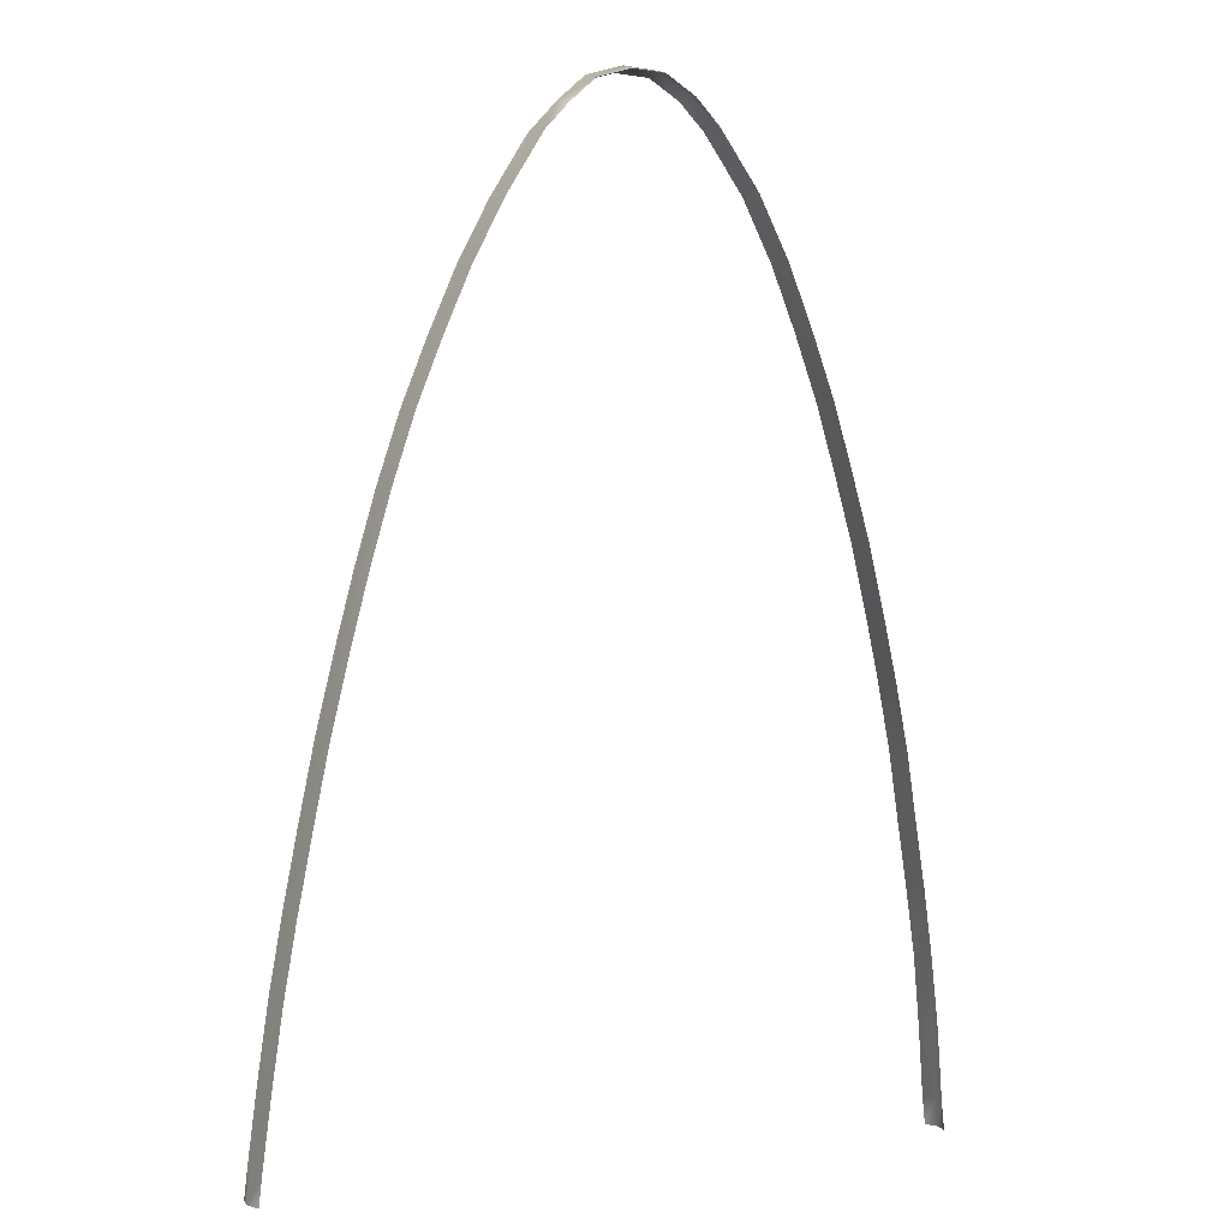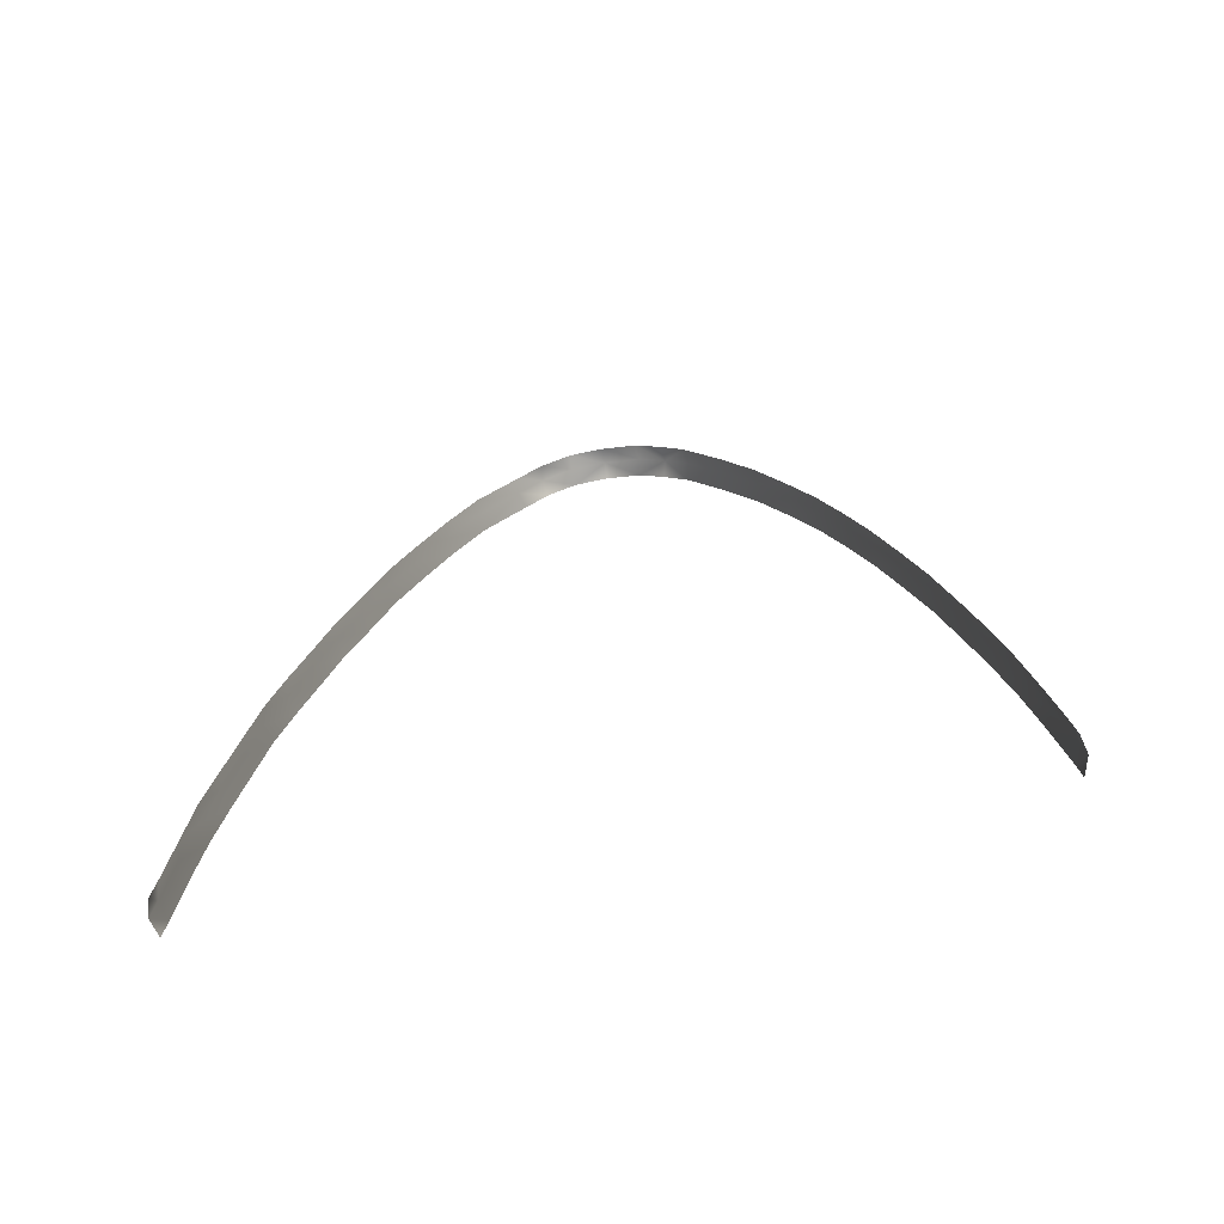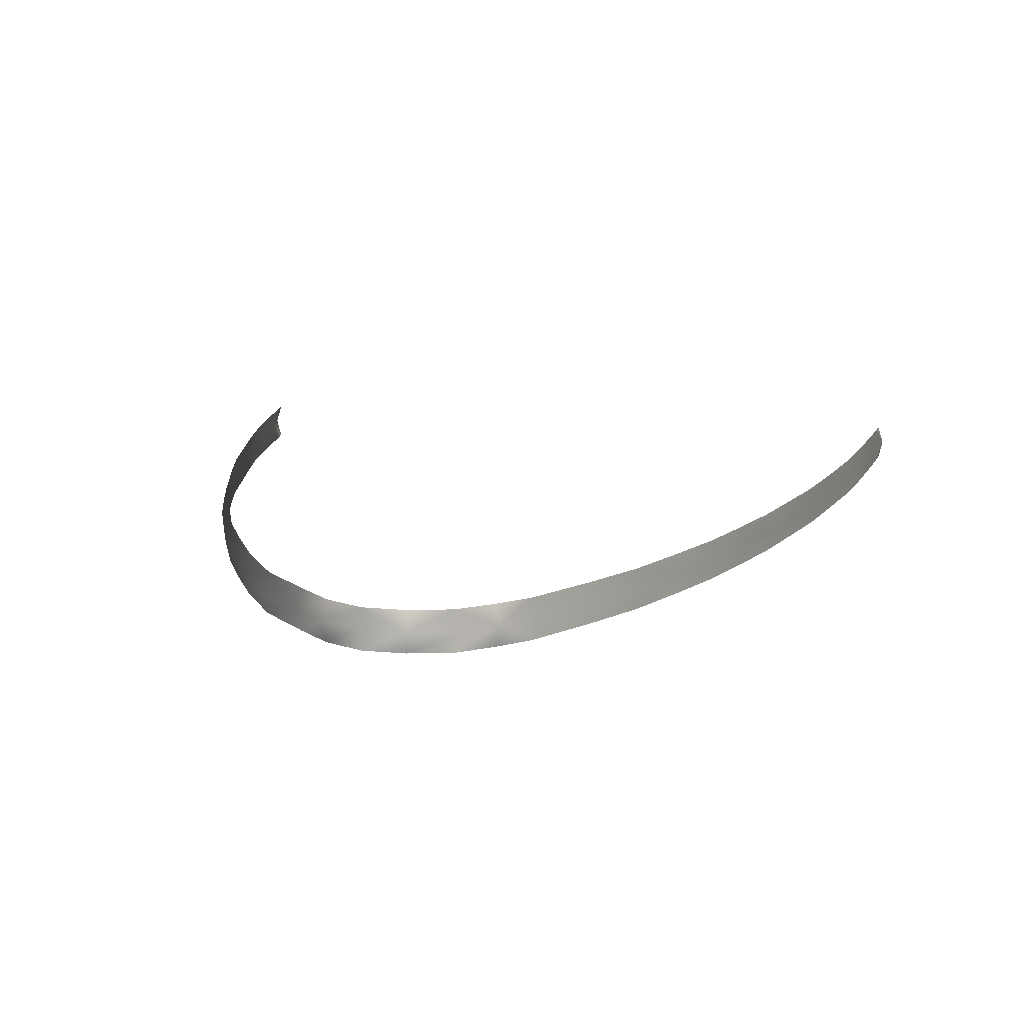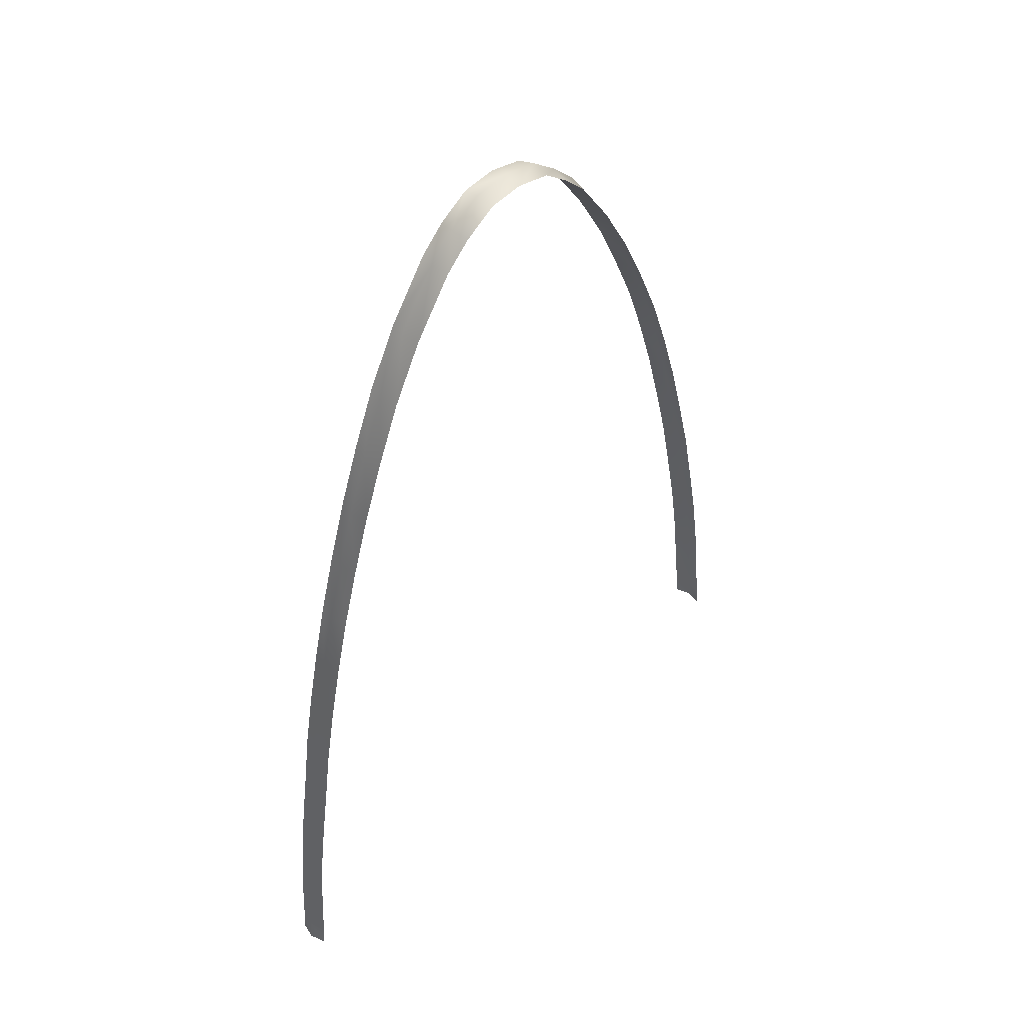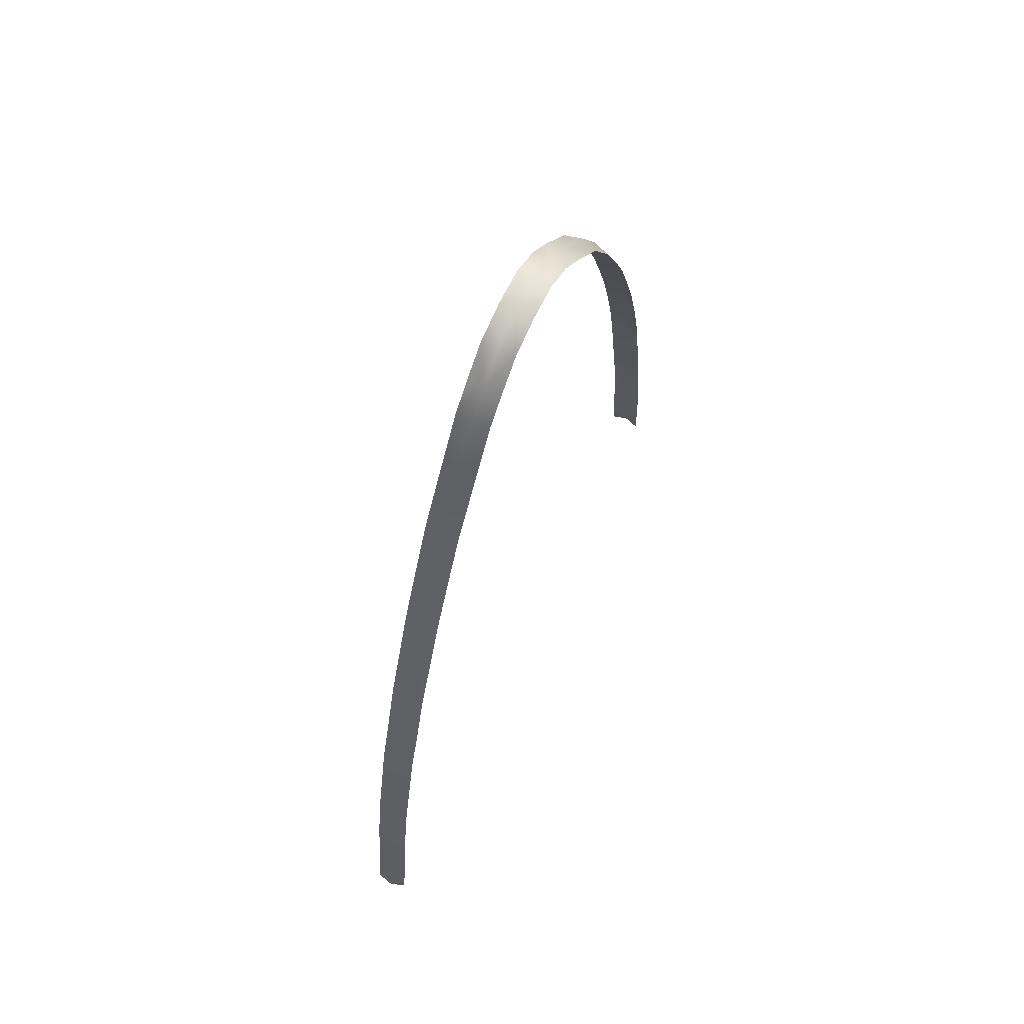
<metadata>
{"format":"obj","ext":"obj","renderer":"f3d","projection":"perspective","resolution":1024,"background":"white","views":[{"elev":-0.5,"azim":-27.8,"up":"+Y"},{"elev":-70.7,"azim":-169.8,"up":"+Y"},{"elev":10.8,"azim":-171.6,"up":"+Z"},{"elev":51.6,"azim":132.2,"up":"+Y"},{"elev":70.0,"azim":-64.8,"up":"+Y"}]}
</metadata>
<code>
g PABA00061_04_geo
v 0.02323 0.08228 0.00132
v 0.02278 0.08708 0.001269
v 0.0236 0.08234 0.0001262
v 0.02319 0.0872 8.176e-05
v 0.02328 0.08234 -0.001092
v 0.02292 0.08724 -0.00114
v 0.02278 0.08708 0.001269
v 0.02217 0.09195 0.001269
v 0.02319 0.0872 8.176e-05
v 0.02255 0.09205 8.159e-05
v 0.02292 0.08724 -0.00114
v 0.02226 0.09205 -0.001141
v 0.02355 0.07726 0.001311
v 0.02323 0.08228 0.00132
v 0.02392 0.07731 0.0001141
v 0.0236 0.08234 0.0001262
v 0.02361 0.0773 -0.0011
v 0.02328 0.08234 -0.001092
v -0.02607 0.07671 -0.0005859
v -0.02569 0.07663 0.0006085
v -0.02626 0.07487 -0.0005877
v -0.02588 0.0748 0.0006066
v -0.02595 0.07487 -0.001805
v -0.02576 0.07671 -0.001803
v -0.02544 0.08185 -0.0005753
v -0.02507 0.08176 0.0006189
v -0.02607 0.07671 -0.0005859
v -0.02569 0.07663 0.0006085
v -0.02576 0.07671 -0.001803
v -0.02514 0.08184 -0.001793
v -0.02468 0.08705 -0.0006629
v -0.02431 0.08693 0.0005314
v -0.02544 0.08185 -0.0005753
v -0.02507 0.08176 0.0006189
v -0.02514 0.08184 -0.001793
v -0.02438 0.08705 -0.001882
v -0.02376 0.09222 -0.0007522
v -0.02339 0.09209 0.0004414
v -0.02468 0.08705 -0.0006629
v -0.02431 0.08693 0.0005314
v -0.02438 0.08705 -0.001882
v -0.02345 0.09224 -0.001971
v -0.02275 0.09754 -0.0007324
v -0.02238 0.0974 0.0004607
v -0.02376 0.09222 -0.0007522
v -0.02339 0.09209 0.0004414
v -0.02345 0.09224 -0.001971
v -0.02244 0.09756 -0.001951
v -0.02163 0.103 -0.00074
v -0.02126 0.1029 0.0004529
v -0.02275 0.09754 -0.0007324
v -0.02238 0.0974 0.0004607
v -0.02244 0.09756 -0.001951
v -0.02132 0.103 -0.001959
v -0.02036 0.1085 -0.0006536
v -0.01999 0.1084 0.0005388
v -0.02163 0.103 -0.00074
v -0.02126 0.1029 0.0004529
v -0.02132 0.103 -0.001959
v -0.02006 0.1085 -0.001872
v -0.01902 0.1138 -0.0006371
v -0.01865 0.1136 0.0005548
v -0.02036 0.1085 -0.0006536
v -0.01999 0.1084 0.0005388
v -0.02006 0.1085 -0.001872
v -0.01872 0.1137 -0.001856
v -0.0176 0.1188 -0.0005406
v -0.01724 0.1187 0.0006511
v -0.01902 0.1138 -0.0006371
v -0.01865 0.1136 0.0005548
v -0.01872 0.1137 -0.001856
v -0.0173 0.1188 -0.00176
v -0.016 0.1237 -0.0005187
v -0.01564 0.1235 0.0006727
v -0.0176 0.1188 -0.0005406
v -0.01724 0.1187 0.0006511
v -0.0173 0.1188 -0.00176
v -0.0157 0.1237 -0.001739
v -0.01213 0.1331 -0.000467
v -0.01179 0.1329 0.0007232
v -0.01415 0.1284 -0.000479
v -0.0138 0.1282 0.0007117
v -0.01386 0.1284 -0.0017
v -0.01184 0.133 -0.001689
v -0.01415 0.1284 -0.000479
v -0.0138 0.1282 0.0007117
v -0.016 0.1237 -0.0005187
v -0.01564 0.1235 0.0006727
v -0.0157 0.1237 -0.001739
v -0.01386 0.1284 -0.0017
v -0.00981 0.1377 -0.0003861
v -0.009479 0.1374 0.0008032
v -0.01213 0.1331 -0.000467
v -0.01179 0.1329 0.0007232
v -0.01184 0.133 -0.001689
v -0.009532 0.1376 -0.001609
v -0.00708 0.1421 -0.0003874
v -0.006772 0.1418 0.0008001
v -0.00981 0.1377 -0.0003861
v -0.009479 0.1374 0.0008032
v -0.009532 0.1376 -0.001609
v -0.006829 0.1419 -0.001612
v -0.003254 0.1459 -0.0003234
v -0.003047 0.1455 0.0008602
v -0.005282 0.1441 -0.0003518
v -0.004999 0.1438 0.0008331
v -0.006772 0.1418 0.0008001
v -0.00708 0.1421 -0.0003874
v -0.003132 0.1457 -0.001551
v -0.00507 0.1439 -0.001579
v -0.006829 0.1419 -0.001612
v 0.002157 0.1467 -0.0002078
v 0.002029 0.1463 0.0009742
v -0.0005097 0.1468 -0.0002601
v -0.0004622 0.1464 0.0009225
v -0.003047 0.1455 0.0008602
v -0.003254 0.1459 -0.0003234
v 0.002047 0.1464 -0.001437
v -0.0004956 0.1465 -0.001489
v -0.003132 0.1457 -0.001551
v 0.006004 0.1431 0.00117
v 0.004252 0.1449 0.001045
v 0.006348 0.1433 -9.324e-06
v 0.004526 0.1452 -0.0001355
v 0.002029 0.1463 0.0009742
v 0.002157 0.1467 -0.0002078
v 0.006139 0.1432 -0.001235
v 0.00433 0.145 -0.001363
v 0.002047 0.1464 -0.001437
v 0.009374 0.1392 -2.593e-05
v 0.00902 0.139 0.001156
v 0.006348 0.1433 -9.324e-06
v 0.006004 0.1431 0.00117
v 0.009136 0.1391 -0.001252
v 0.006139 0.1432 -0.001235
v 0.01127 0.1345 0.001244
v 0.00902 0.139 0.001156
v 0.01163 0.1347 5.906e-05
v 0.009374 0.1392 -2.593e-05
v 0.01137 0.1346 -0.001166
v 0.009136 0.1391 -0.001252
v 0.01764 0.1158 0.001285
v 0.01626 0.1205 0.001308
v 0.01801 0.116 9.719e-05
v 0.01664 0.1207 0.0001205
v 0.01773 0.1159 -0.001127
v 0.01636 0.1207 -0.001104
v 0.01878 0.111 0.001314
v 0.01764 0.1158 0.001285
v 0.01915 0.1111 0.0001253
v 0.01801 0.116 9.719e-05
v 0.01886 0.1111 -0.001098
v 0.01773 0.1159 -0.001127
v 0.01985 0.1062 0.001277
v 0.01878 0.111 0.001314
v 0.02023 0.1063 8.823e-05
v 0.01915 0.1111 0.0001253
v 0.01994 0.1063 -0.001135
v 0.01886 0.1111 -0.001098
v 0.01315 0.1299 0.001258
v 0.01127 0.1345 0.001244
v 0.01351 0.1301 7.207e-05
v 0.01163 0.1347 5.906e-05
v 0.01324 0.1301 -0.001152
v 0.01137 0.1346 -0.001166
v 0.01486 0.1253 0.001243
v 0.01315 0.1299 0.001258
v 0.01523 0.1255 5.584e-05
v 0.01351 0.1301 7.207e-05
v 0.01495 0.1254 -0.001169
v 0.01324 0.1301 -0.001152
v 0.01626 0.1205 0.001308
v 0.01486 0.1253 0.001243
v 0.01664 0.1207 0.0001205
v 0.01523 0.1255 5.584e-05
v 0.01636 0.1207 -0.001104
v 0.01495 0.1254 -0.001169
v 0.0208 0.1014 0.001227
v 0.01985 0.1062 0.001277
v 0.02119 0.1015 3.72e-05
v 0.02023 0.1063 8.823e-05
v 0.0209 0.1015 -0.001185
v 0.01994 0.1063 -0.001135
v 0.02148 0.09667 0.001236
v 0.0208 0.1014 0.001227
v 0.02187 0.09677 4.626e-05
v 0.02119 0.1015 3.72e-05
v 0.02158 0.09676 -0.001175
v 0.0209 0.1015 -0.001185
v 0.02217 0.09195 0.001269
v 0.02148 0.09667 0.001236
v 0.02255 0.09205 8.159e-05
v 0.02187 0.09677 4.626e-05
v 0.02226 0.09205 -0.001141
v 0.02158 0.09676 -0.001175
v 0.02373 0.0753 0.001332
v 0.02355 0.07726 0.001311
v 0.0241 0.07535 0.0001345
v 0.02392 0.07731 0.0001141
v 0.02379 0.07534 -0.00108
v 0.02361 0.0773 -0.0011
g PABA00061_04_geo_0
f 3 2 1
f 3 4 2
f 5 4 3
f 5 6 4
f 9 8 7
f 9 10 8
f 11 10 9
f 11 12 10
f 15 14 13
f 15 16 14
f 17 16 15
f 17 18 16
f 21 20 19
f 21 22 20
f 19 23 21
f 19 24 23
f 27 26 25
f 27 28 26
f 25 29 27
f 25 30 29
f 33 32 31
f 33 34 32
f 31 35 33
f 31 36 35
f 39 38 37
f 39 40 38
f 37 41 39
f 37 42 41
f 45 44 43
f 45 46 44
f 43 47 45
f 43 48 47
f 51 50 49
f 51 52 50
f 49 53 51
f 49 54 53
f 57 56 55
f 57 58 56
f 55 59 57
f 55 60 59
f 63 62 61
f 63 64 62
f 61 65 63
f 61 66 65
f 69 68 67
f 69 70 68
f 67 71 69
f 67 72 71
f 75 74 73
f 75 76 74
f 73 77 75
f 73 78 77
f 81 80 79
f 81 82 80
f 79 83 81
f 79 84 83
f 87 86 85
f 87 88 86
f 85 89 87
f 85 90 89
f 93 92 91
f 93 94 92
f 91 95 93
f 91 96 95
f 99 98 97
f 99 100 98
f 97 101 99
f 97 102 101
f 105 104 103
f 105 106 104
f 105 107 106
f 105 108 107
f 109 105 103
f 109 110 105
f 105 111 108
f 105 110 111
f 114 113 112
f 114 115 113
f 114 116 115
f 114 117 116
f 118 114 112
f 118 119 114
f 119 117 114
f 119 120 117
f 123 122 121
f 123 124 122
f 124 125 122
f 124 126 125
f 127 124 123
f 127 128 124
f 128 126 124
f 128 129 126
f 132 131 130
f 132 133 131
f 134 132 130
f 134 135 132
f 138 137 136
f 138 139 137
f 140 139 138
f 140 141 139
f 144 143 142
f 144 145 143
f 146 145 144
f 146 147 145
f 150 149 148
f 150 151 149
f 152 151 150
f 152 153 151
f 156 155 154
f 156 157 155
f 158 157 156
f 158 159 157
f 162 161 160
f 162 163 161
f 164 163 162
f 164 165 163
f 168 167 166
f 168 169 167
f 170 169 168
f 170 171 169
f 174 173 172
f 174 175 173
f 176 175 174
f 176 177 175
f 180 179 178
f 180 181 179
f 182 181 180
f 182 183 181
f 186 185 184
f 186 187 185
f 188 187 186
f 188 189 187
f 192 191 190
f 192 193 191
f 194 193 192
f 194 195 193
f 198 197 196
f 198 199 197
f 200 199 198
f 200 201 199

</code>
